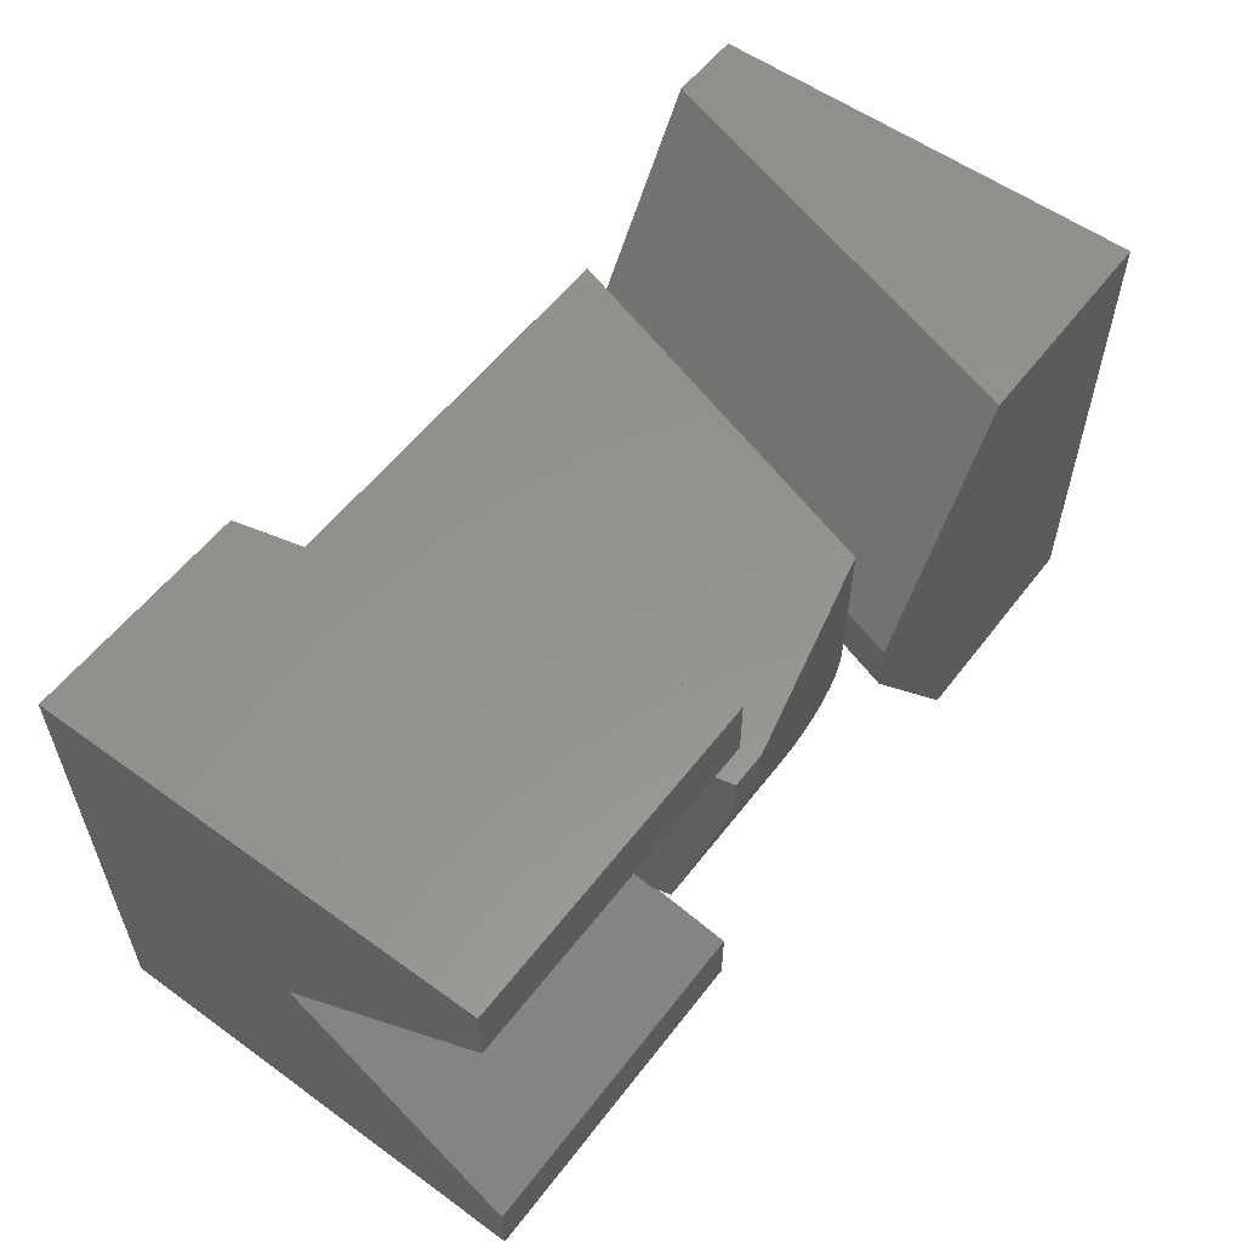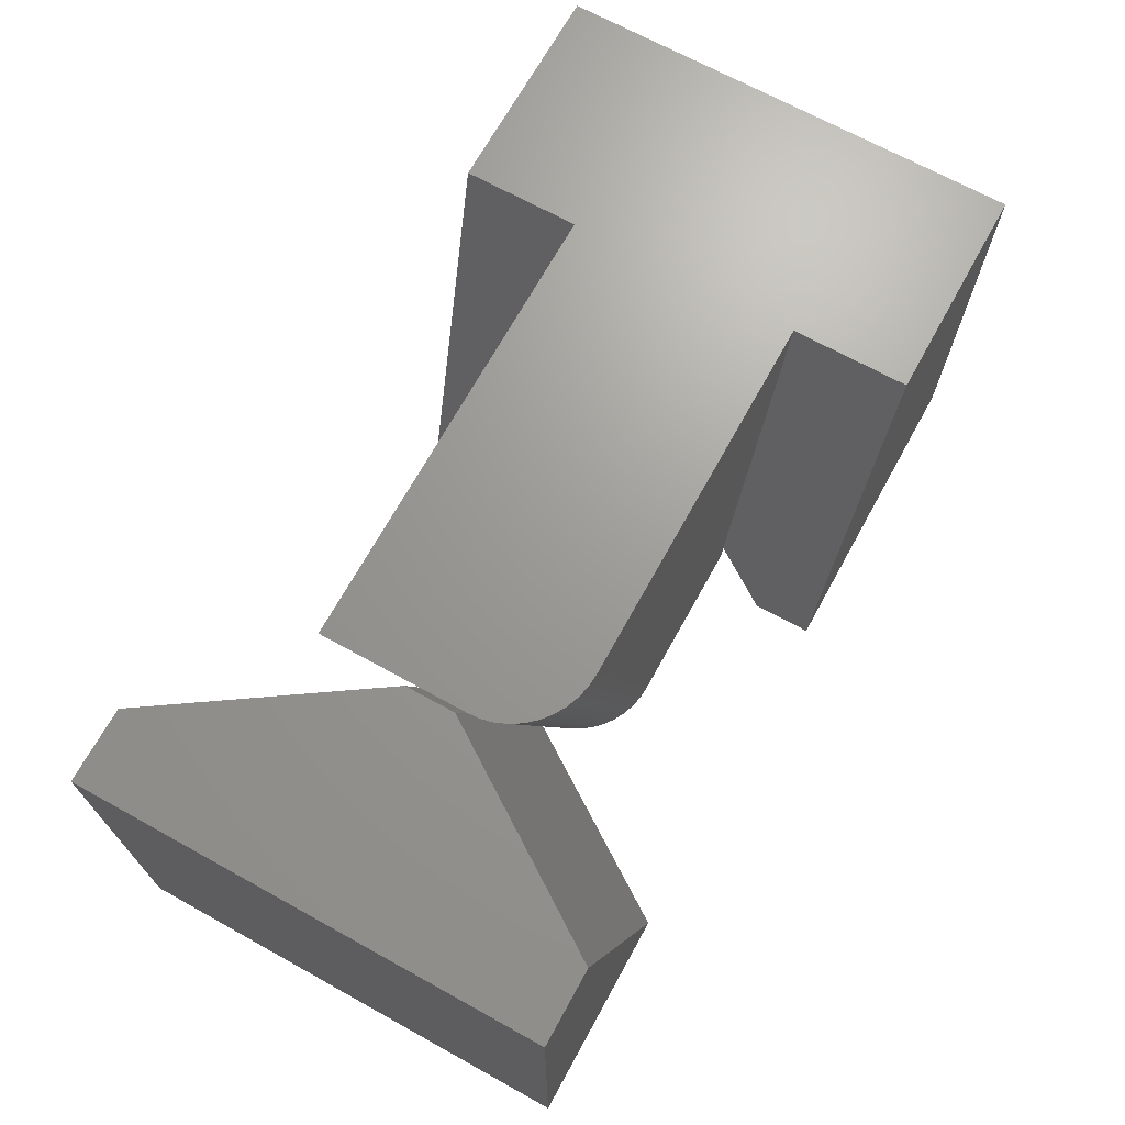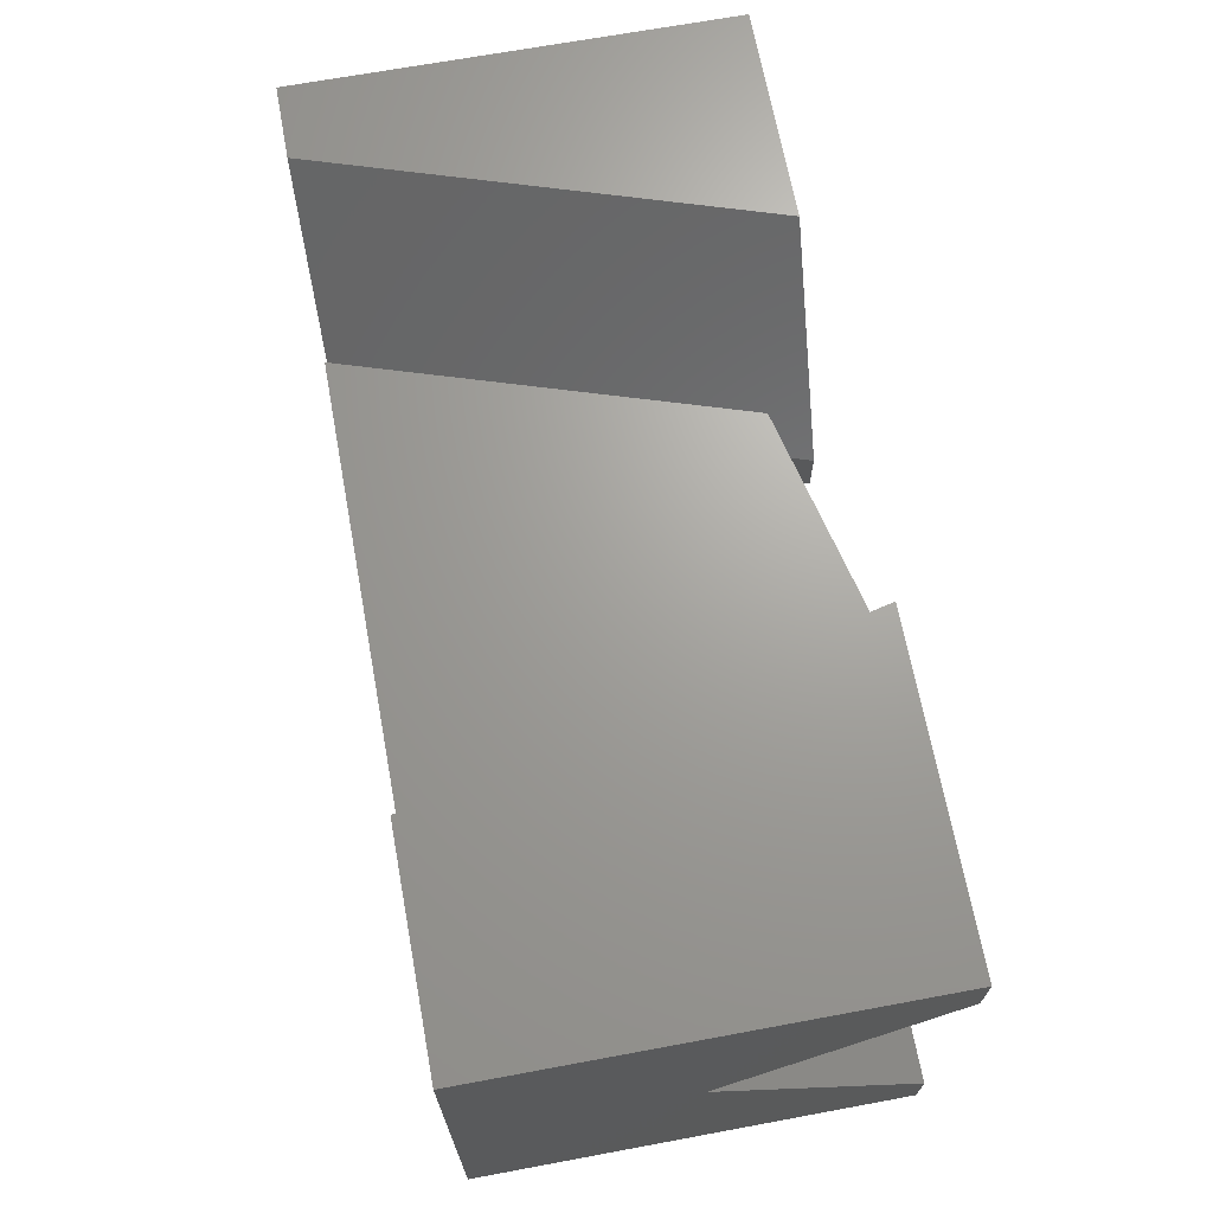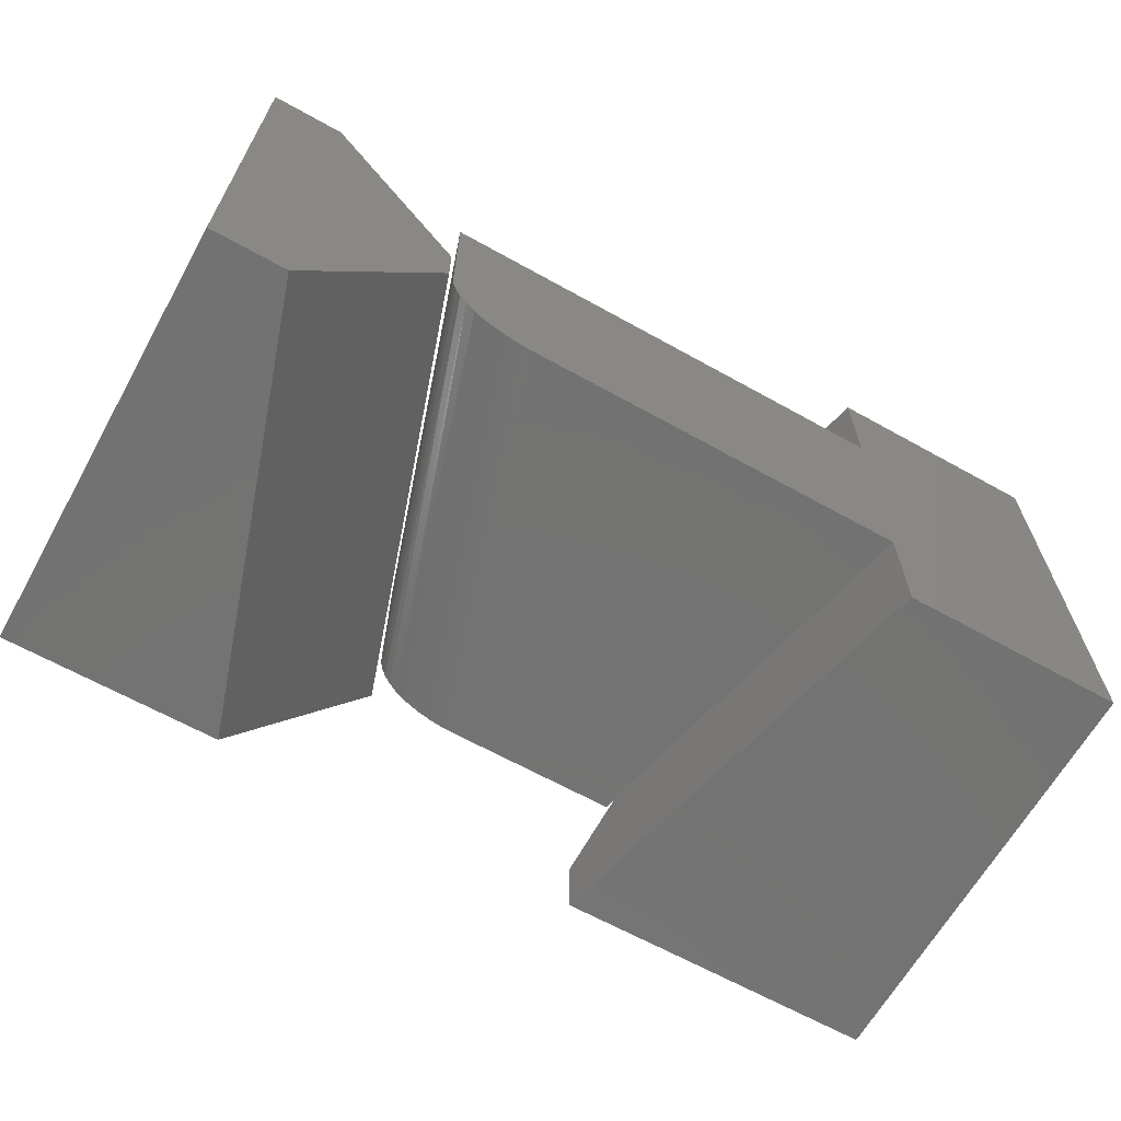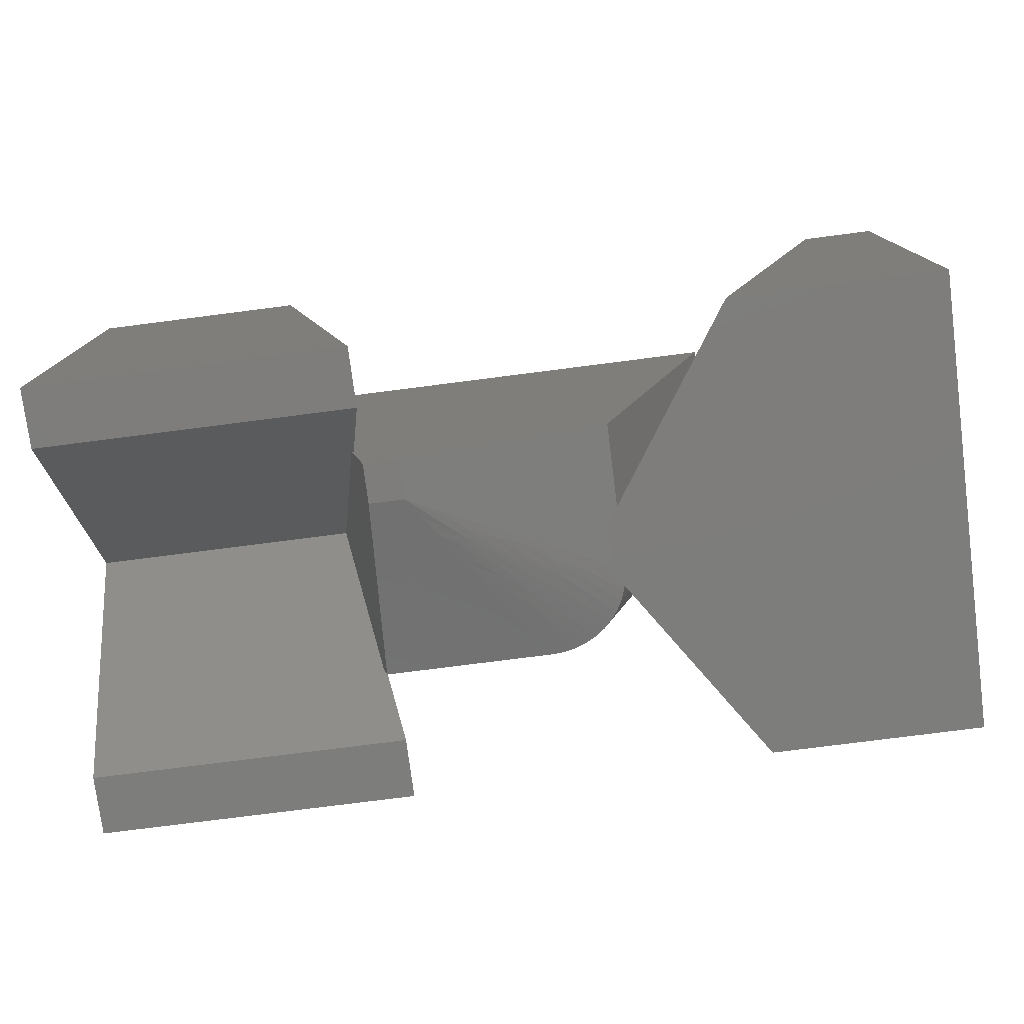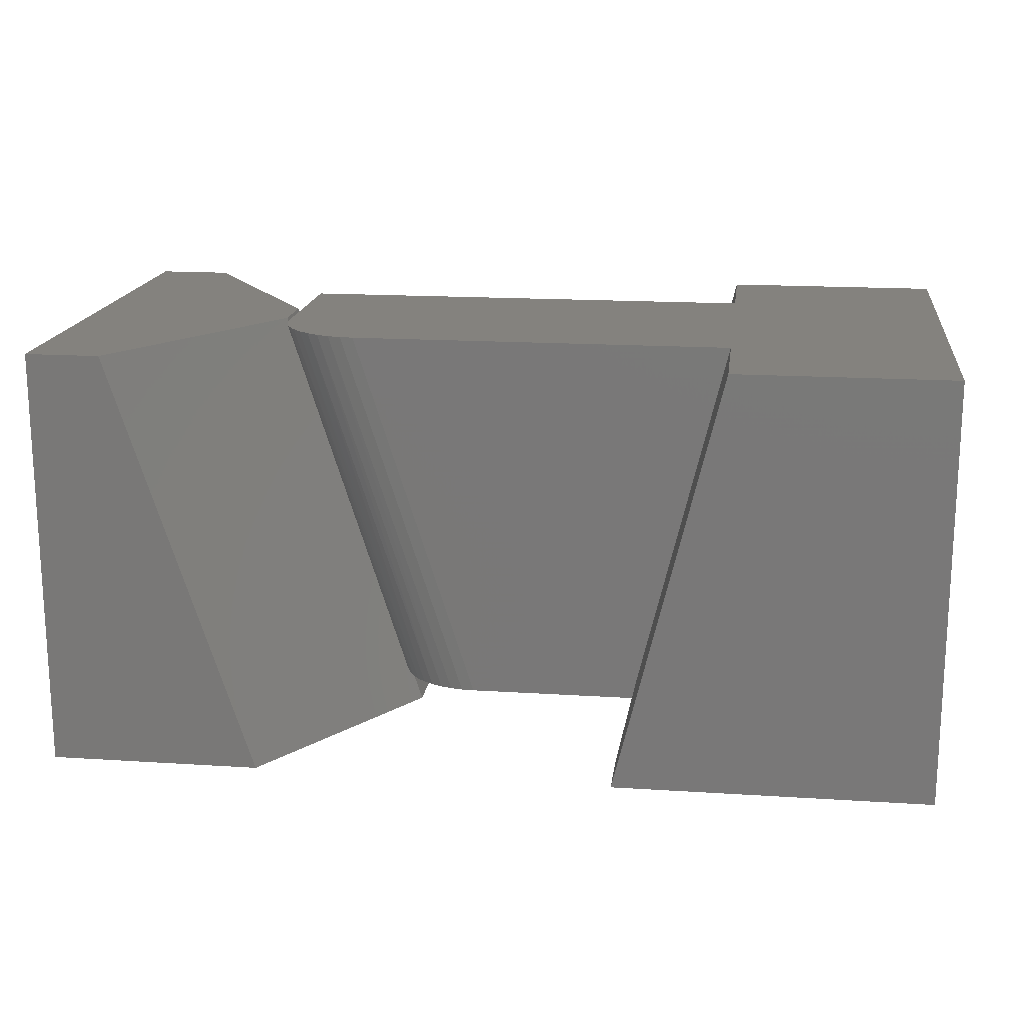
<metadata>
{"format":"stl","ext":"stl","renderer":"f3d","projection":"perspective","resolution":1024,"background":"white","views":[{"elev":56.4,"azim":127.0,"up":"+Y"},{"elev":69.2,"azim":-61.1,"up":"+Z"},{"elev":68.1,"azim":79.5,"up":"+Y"},{"elev":-64.9,"azim":-29.3,"up":"+Y"},{"elev":-76.9,"azim":-172.7,"up":"+Z"},{"elev":17.1,"azim":7.3,"up":"+Z"}]}
</metadata>
<code>
# stl→obj: 97 verts, 186 faces
v -0.408 -0.09218 0.2812
v -0.2138 -0.103 -0.3092
v -0.4002 -0.1106 0.2812
v -0.2052 -0.1195 -0.3087
v -0.3895 -0.1275 0.2812
v -0.1939 -0.1347 -0.3082
v -0.376 -0.1427 0.2812
v -0.4141 -0.05469 0.2812
v -0.2239 -0.05469 -0.3098
v -0.4125 -0.07367 0.2812
v -0.2228 -0.07051 -0.3097
v -0.2197 -0.08601 -0.3095
v -0.09375 -0.1797 -0.306
v -0.2827 -0.1797 0.2812
v -0.1131 -0.1783 -0.3061
v -0.3034 -0.1781 0.2812
v -0.1318 -0.1743 -0.3063
v -0.3235 -0.1735 0.2812
v -0.1492 -0.1679 -0.3067
v -0.3426 -0.1659 0.2812
v -0.1662 -0.1587 -0.3071
v -0.3603 -0.1555 0.2812
v -0.1812 -0.1475 -0.3077
v 0.1707 -0.1797 -0.306
v 0.1778 -0.1797 -0.2767
v 0.1741 -0.1797 -0.2767
v 0.3092 -0.1797 0.2812
v 0.09696 0.1172 -0.3841
v 0.09696 0.1797 -0.3841
v 0.1519 0.1172 -0.3841
v 0.1519 0.1797 -0.3841
v -0.4141 0.1797 0.2812
v -0.2239 0.1797 -0.3098
v 0.3092 0.1797 0.2812
v 0.1741 0.1797 -0.2767
v 0.1778 0.1797 -0.2767
v 0.2314 1.718e-17 -0.05469
v -0.05139 -0.1137 -0.3235
v -0.009015 -0.04778 -0.3409
v 0.01923 -0.003802 -0.3526
v 0.03336 0.01819 -0.3584
v 0.05454 0.05117 -0.3671
v 0.07578 0.08422 -0.3754
v 0.04351 0.08857 -0.3715
v 0.01678 0.07425 -0.3653
v -0.009945 0.05994 -0.3591
v -0.03371 0.04721 -0.3536
v -0.05748 0.03447 -0.3481
v -0.08124 0.02174 -0.3426
v -0.1288 -0.003735 -0.3316
v -0.1763 -0.02921 -0.3207
v 0.02 0.04643 -0.3637
v -0.00761 0.006116 -0.3536
v -0.05939 -0.007118 -0.345
v -0.132 -0.01748 -0.3307
v -0.163 -0.04474 -0.3232
v -0.07641 0.0127 -0.3435
v -0.1229 -0.02816 -0.332
v -0.0316 0.03343 -0.3536
v 0.01202 0.05556 -0.3635
v -0.1138 -0.03875 -0.3327
v 0.02809 0.03745 -0.3629
v -0.04331 -0.02522 -0.3443
v 0.0005375 -0.002794 -0.3523
v -0.08164 -0.07494 -0.3312
v -0.02413 -0.04614 -0.3411
v -0.05955 -0.09893 -0.3272
v -0.07063 -0.08698 -0.3295
v -0.02368 0.02422 -0.3543
v -0.06734 0.002047 -0.3446
v -0.03519 -0.03416 -0.3432
v 0.03825 0.07861 -0.37
v 0.3092 -0.3594 0.2812
v 0.6447 -0.3594 0.2812
v 0.6447 0.3594 0.2812
v 0.3092 0.3594 0.2812
v 0.6447 -0.3594 -0.3828
v 0.6447 -0.2656 -0.3828
v 0.6447 4.576e-17 -0.05469
v 0.6447 0.2656 -0.3828
v 0.6447 0.3594 -0.3828
v -0.4215 -0.03906 0.2812
v -0.75 -0.3594 0.2812
v -0.6351 -0.3594 0.2812
v -0.75 0.3594 0.2812
v -0.4215 0.03906 0.2812
v -0.6351 0.3594 0.2812
v -0.2048 0.03906 -0.3828
v -0.2048 -0.03906 -0.3828
v -0.4184 0.3594 -0.3828
v -0.4184 -0.3594 -0.3828
v -0.75 0.3594 -0.3828
v -0.75 -0.3594 -0.3828
v 0.1484 -0.2656 -0.3828
v 0.1484 0.2656 -0.3828
v 0.1484 0.3594 -0.3828
v 0.1484 -0.3594 -0.3828
f 1 2 3
f 3 2 4
f 3 4 5
f 4 6 5
f 7 5 6
f 8 9 10
f 10 9 11
f 10 11 1
f 1 11 12
f 1 12 2
f 13 14 15
f 15 14 16
f 15 16 17
f 17 16 18
f 17 18 19
f 19 18 20
f 19 20 21
f 21 20 22
f 21 22 23
f 23 22 7
f 23 7 6
f 13 24 25
f 13 25 26
f 13 26 27
f 13 27 14
f 28 29 30
f 30 29 31
f 8 32 9
f 9 32 33
f 33 32 34
f 33 34 35
f 33 35 36
f 33 36 31
f 33 31 29
f 30 31 24
f 24 31 25
f 25 31 36
f 25 36 37
f 24 13 38
f 24 38 39
f 24 39 40
f 24 40 41
f 24 41 42
f 24 42 43
f 24 43 28
f 24 28 30
f 29 28 44
f 29 44 45
f 29 45 46
f 33 29 46
f 33 46 47
f 33 47 48
f 33 48 49
f 33 49 50
f 33 50 51
f 33 51 9
f 52 53 6
f 52 6 54
f 55 56 12
f 55 12 50
f 11 51 12
f 50 12 51
f 55 50 57
f 49 57 50
f 56 58 2
f 2 12 56
f 57 48 59
f 47 59 48
f 4 2 58
f 59 46 60
f 45 60 46
f 4 61 6
f 54 6 61
f 62 52 42
f 43 42 52
f 63 23 6
f 64 62 41
f 42 41 62
f 65 21 23
f 40 39 66
f 39 38 67
f 68 66 67
f 39 67 66
f 9 51 11
f 57 49 48
f 58 56 55
f 59 47 46
f 4 58 61
f 59 60 69
f 54 61 70
f 69 60 52
f 52 54 69
f 52 62 53
f 62 64 53
f 63 71 65
f 63 65 23
f 28 43 52
f 28 52 72
f 28 72 44
f 72 52 60
f 72 60 45
f 72 45 44
f 19 21 68
f 68 21 65
f 68 65 66
f 66 65 71
f 66 71 40
f 40 71 64
f 40 64 41
f 19 68 17
f 17 68 67
f 17 67 15
f 15 67 38
f 15 38 13
f 70 61 57
f 57 61 58
f 57 58 55
f 69 54 59
f 59 54 70
f 59 70 57
f 64 71 53
f 53 71 63
f 53 63 6
f 27 73 74
f 34 32 8
f 34 8 10
f 34 10 1
f 34 1 3
f 34 3 5
f 34 5 7
f 34 7 22
f 34 22 20
f 34 20 18
f 34 18 16
f 34 16 14
f 34 14 27
f 34 27 74
f 34 74 75
f 34 75 76
f 77 78 74
f 74 78 79
f 74 79 75
f 79 80 75
f 75 80 81
f 82 83 84
f 83 82 85
f 85 82 86
f 85 86 87
f 88 89 90
f 90 89 91
f 90 91 92
f 92 91 93
f 89 88 82
f 82 88 86
f 83 85 93
f 93 85 92
f 94 26 25
f 37 79 25
f 25 79 78
f 25 78 94
f 36 35 95
f 95 80 36
f 36 80 79
f 36 79 37
f 34 76 35
f 35 76 96
f 35 96 95
f 95 96 80
f 80 96 81
f 96 76 81
f 81 76 75
f 87 86 90
f 90 86 88
f 92 85 90
f 90 85 87
f 97 94 77
f 77 94 78
f 73 27 97
f 97 27 26
f 97 26 94
f 97 77 73
f 73 77 74
f 93 91 83
f 83 91 84
f 84 91 82
f 82 91 89

</code>
